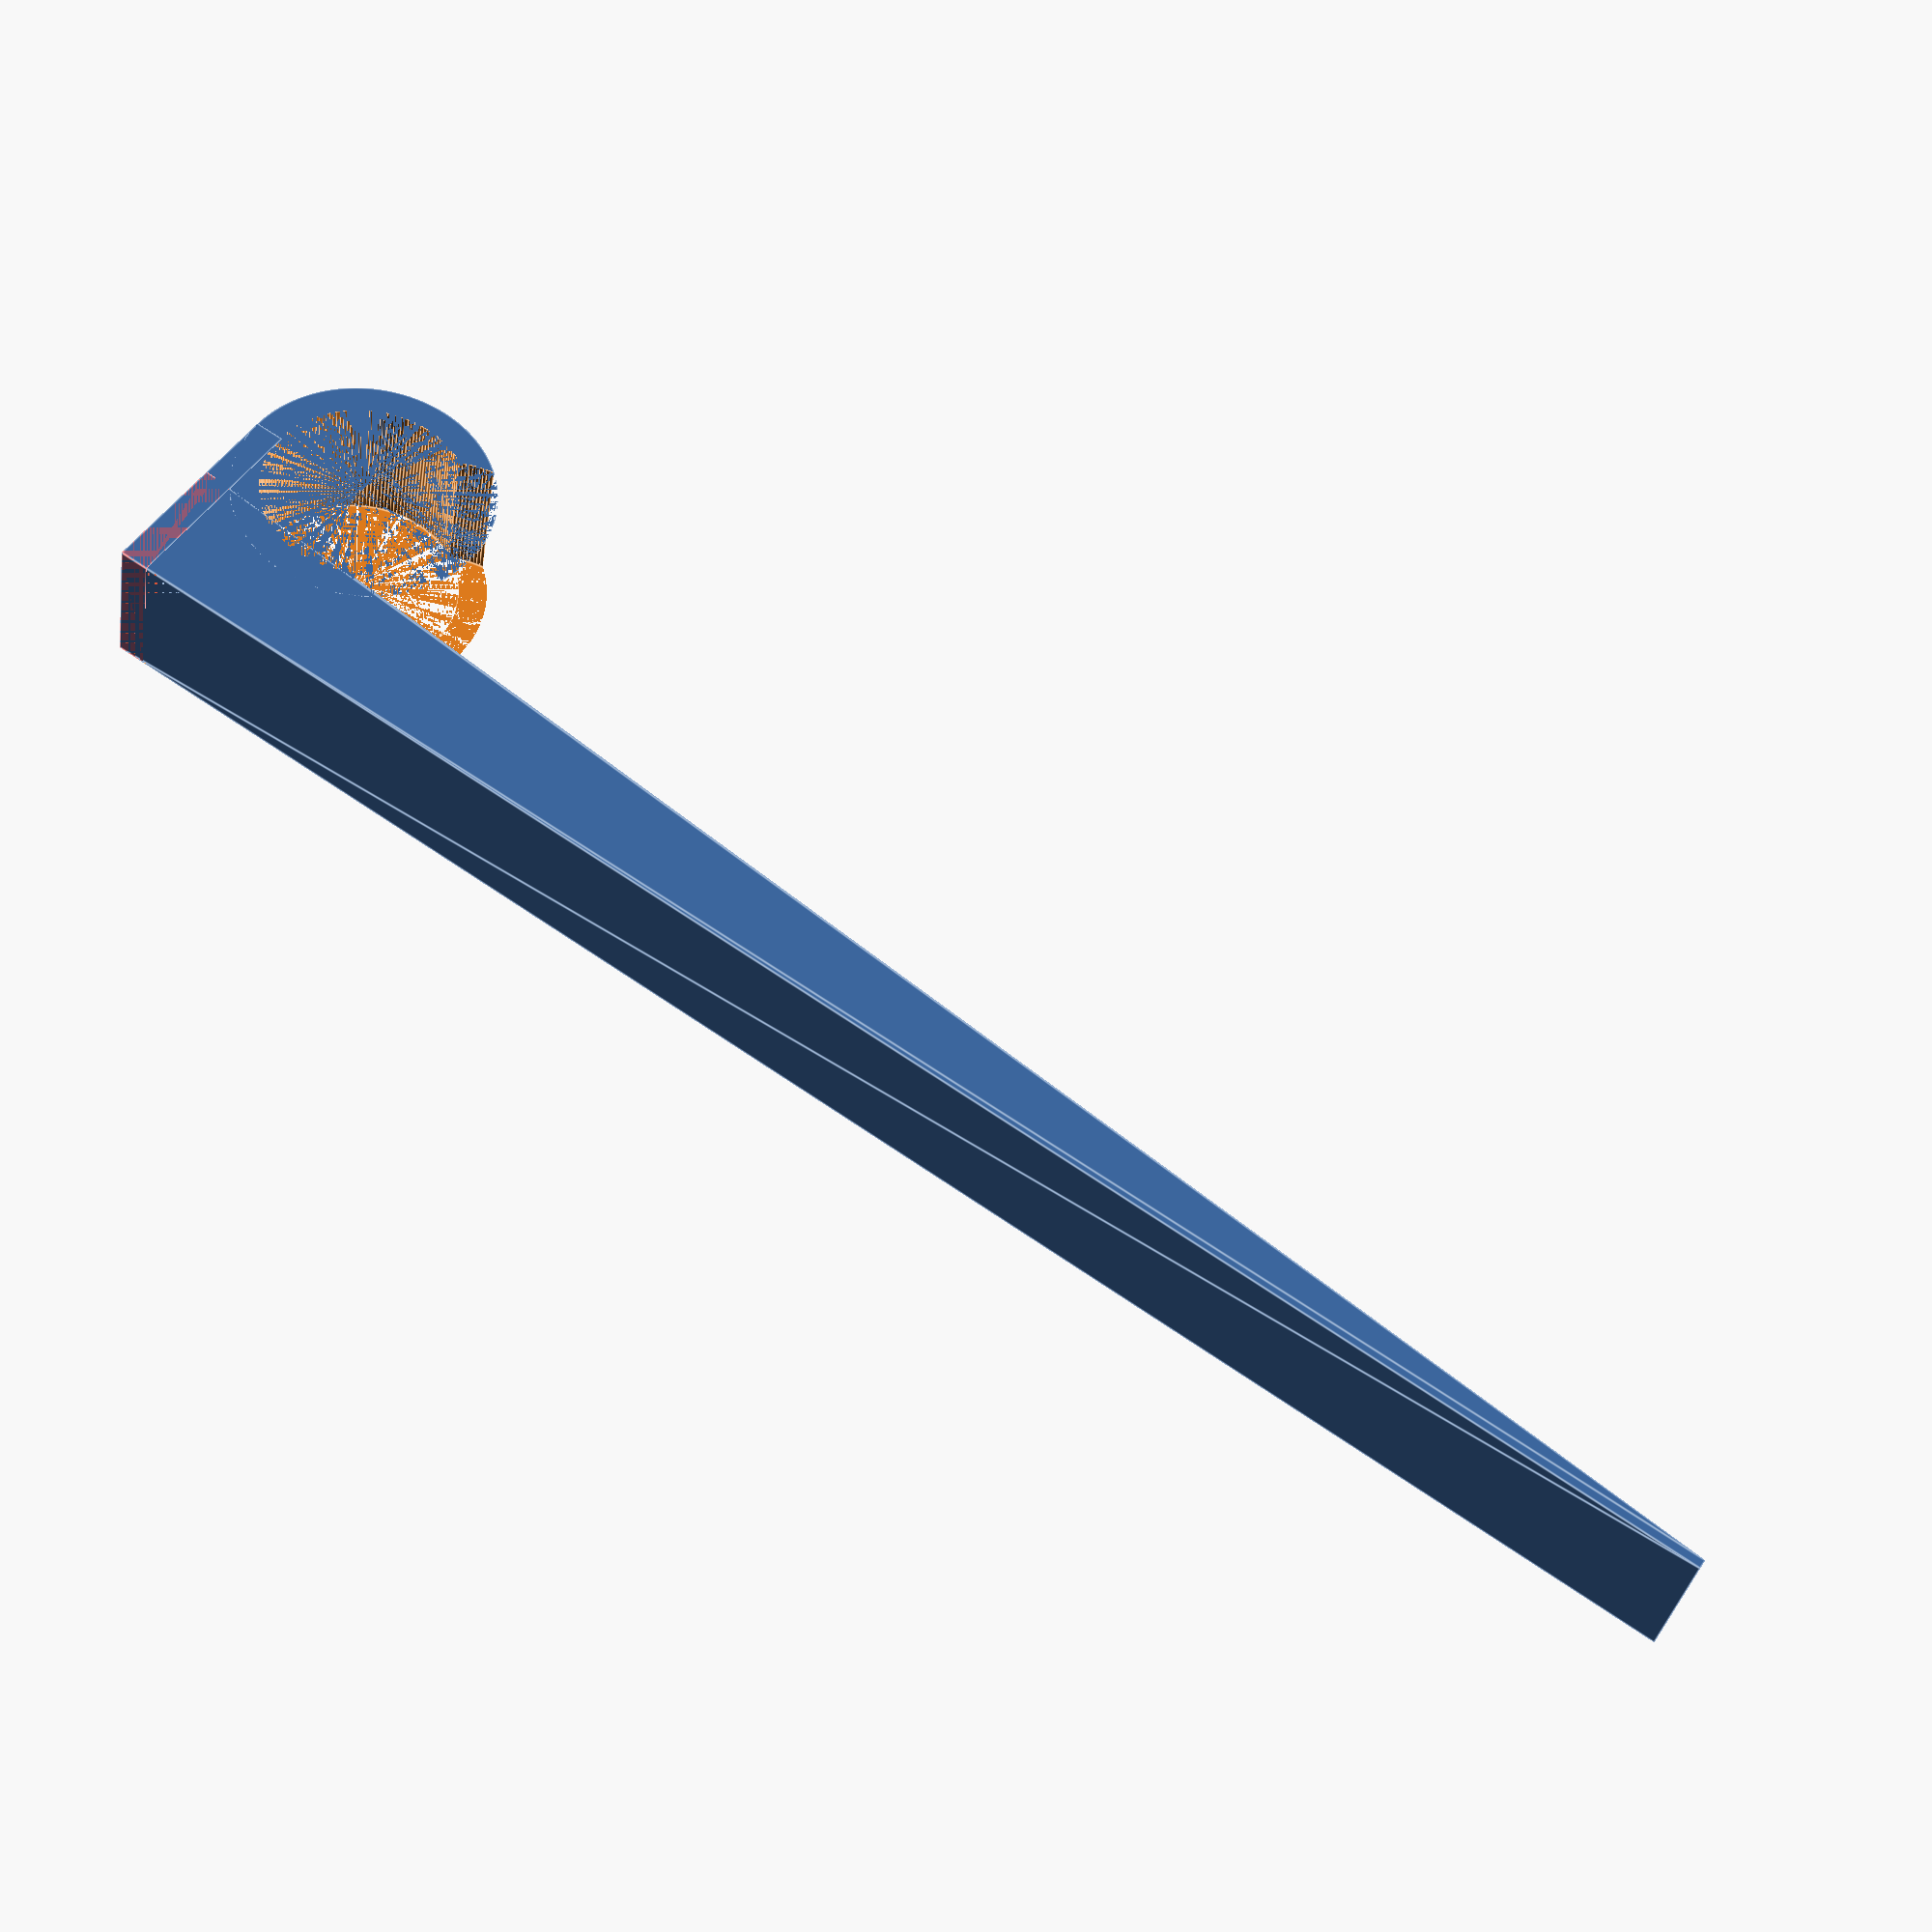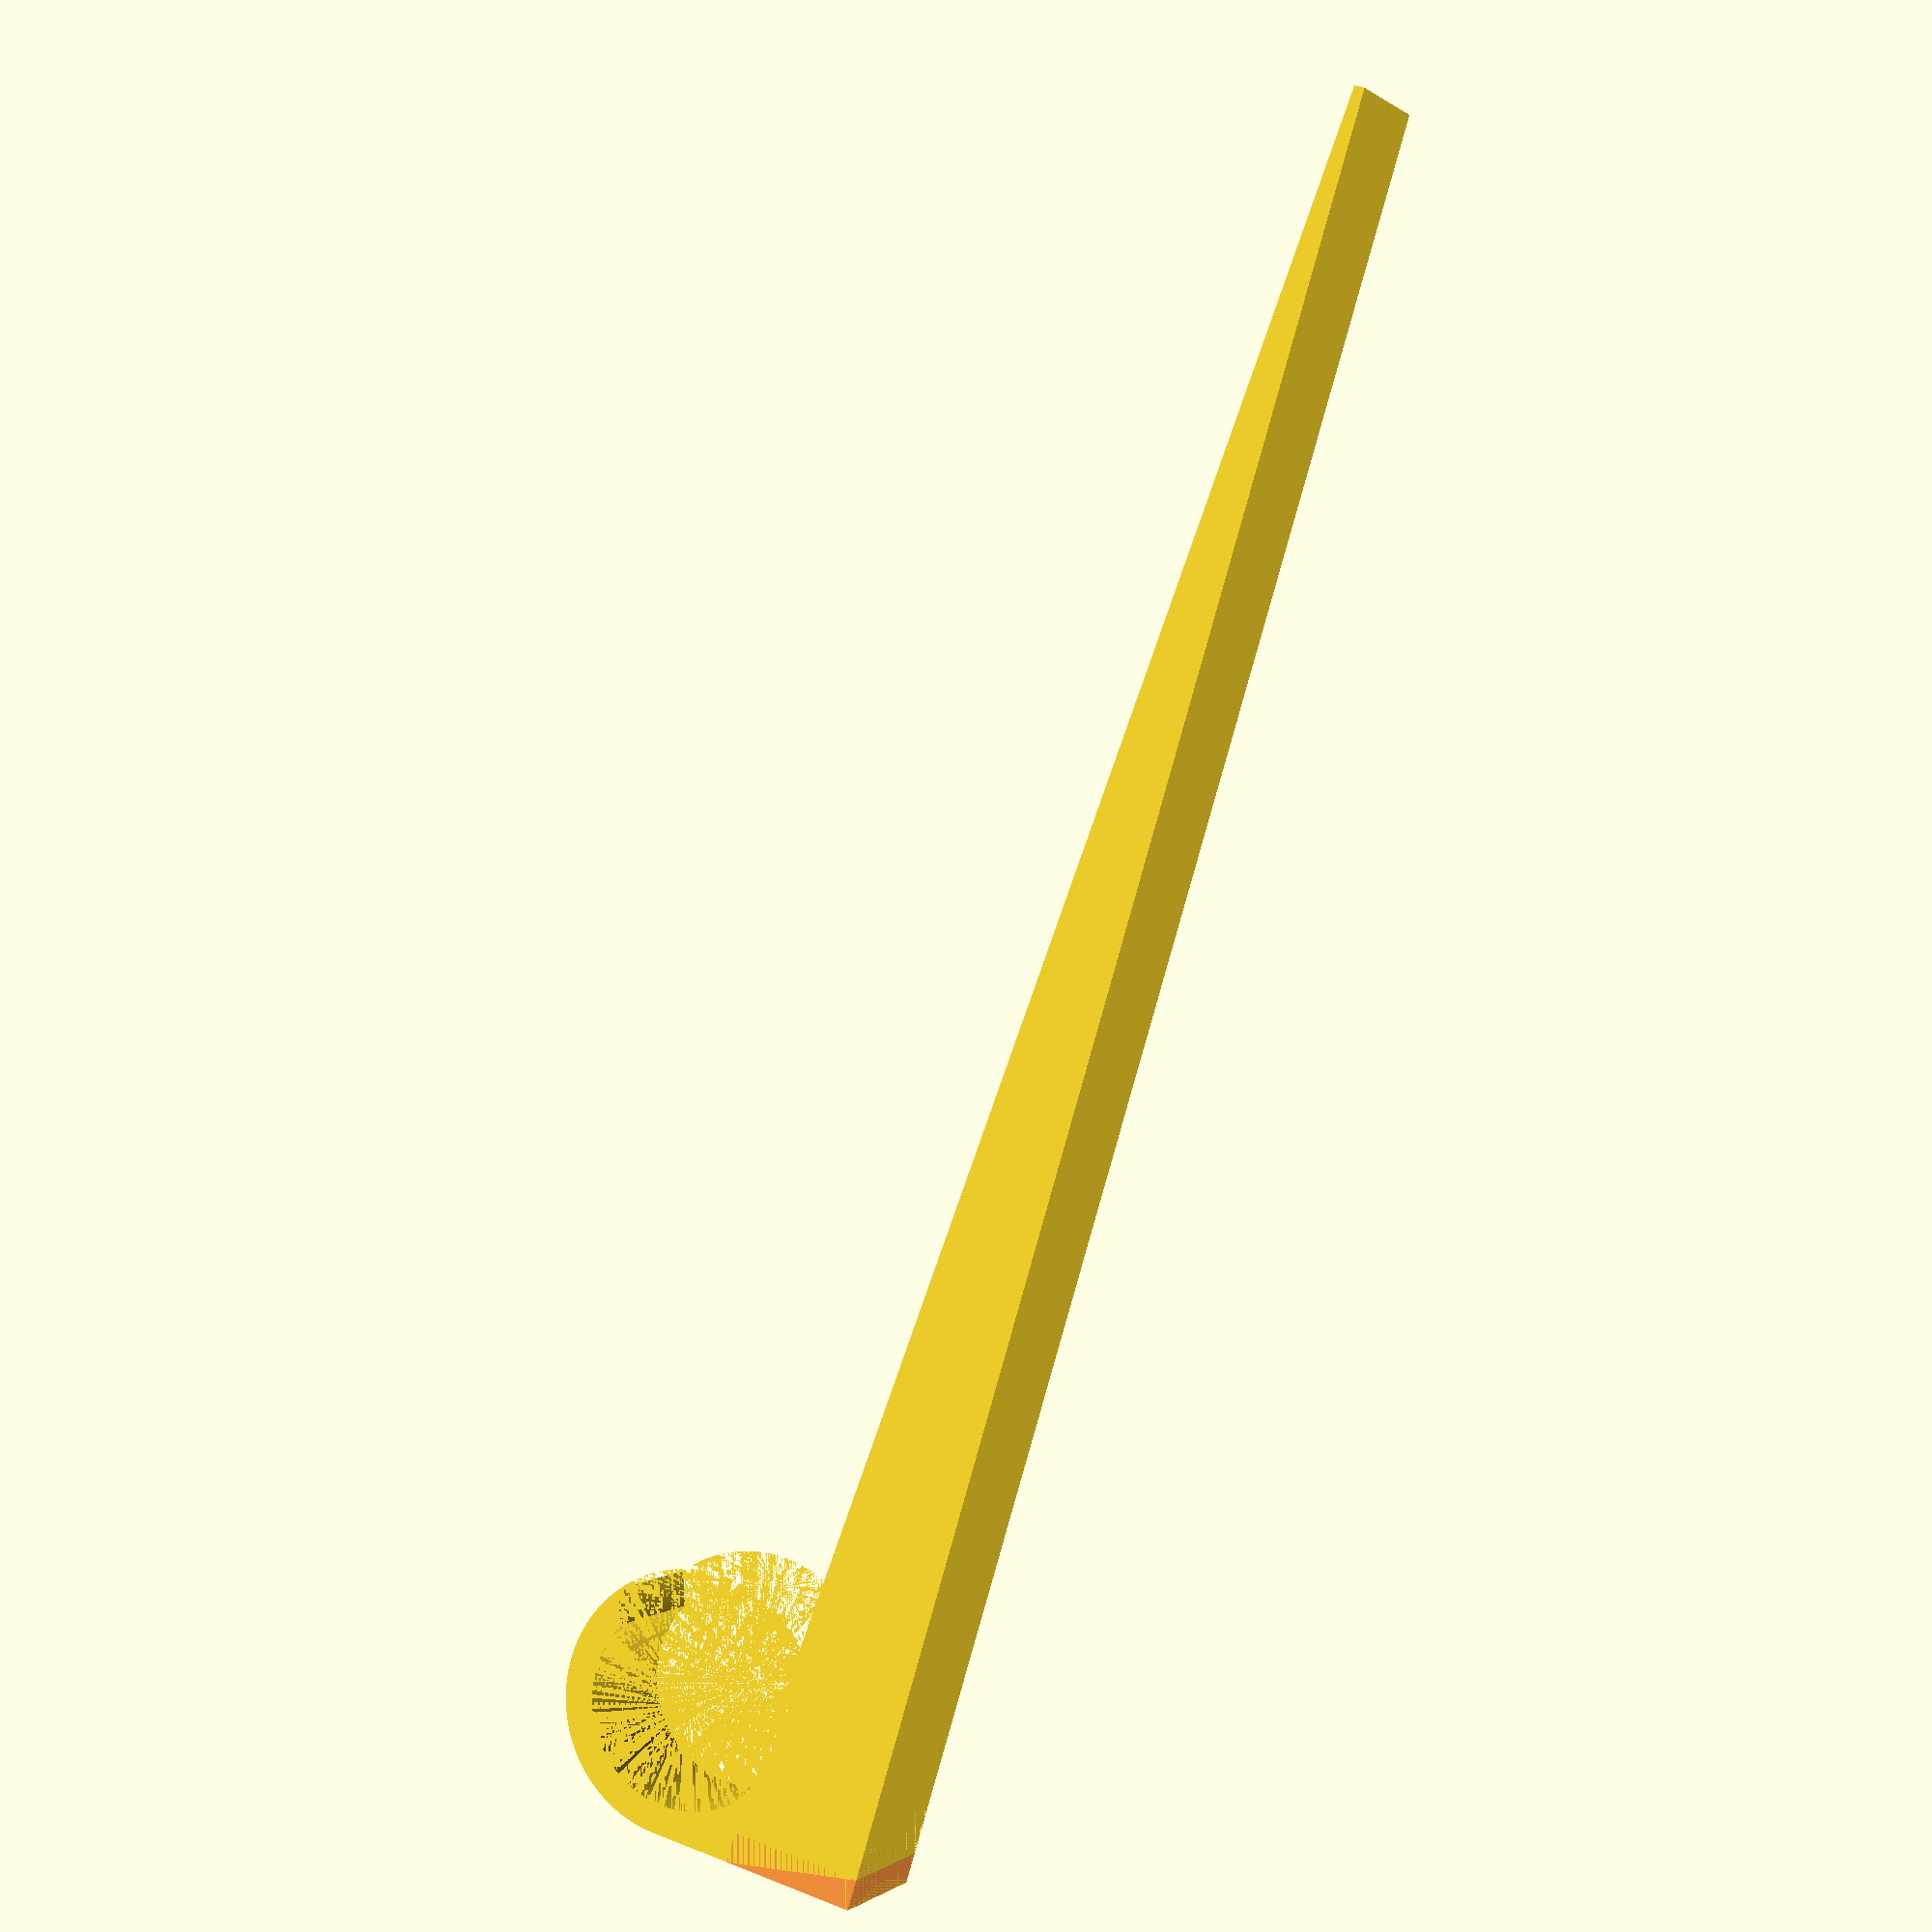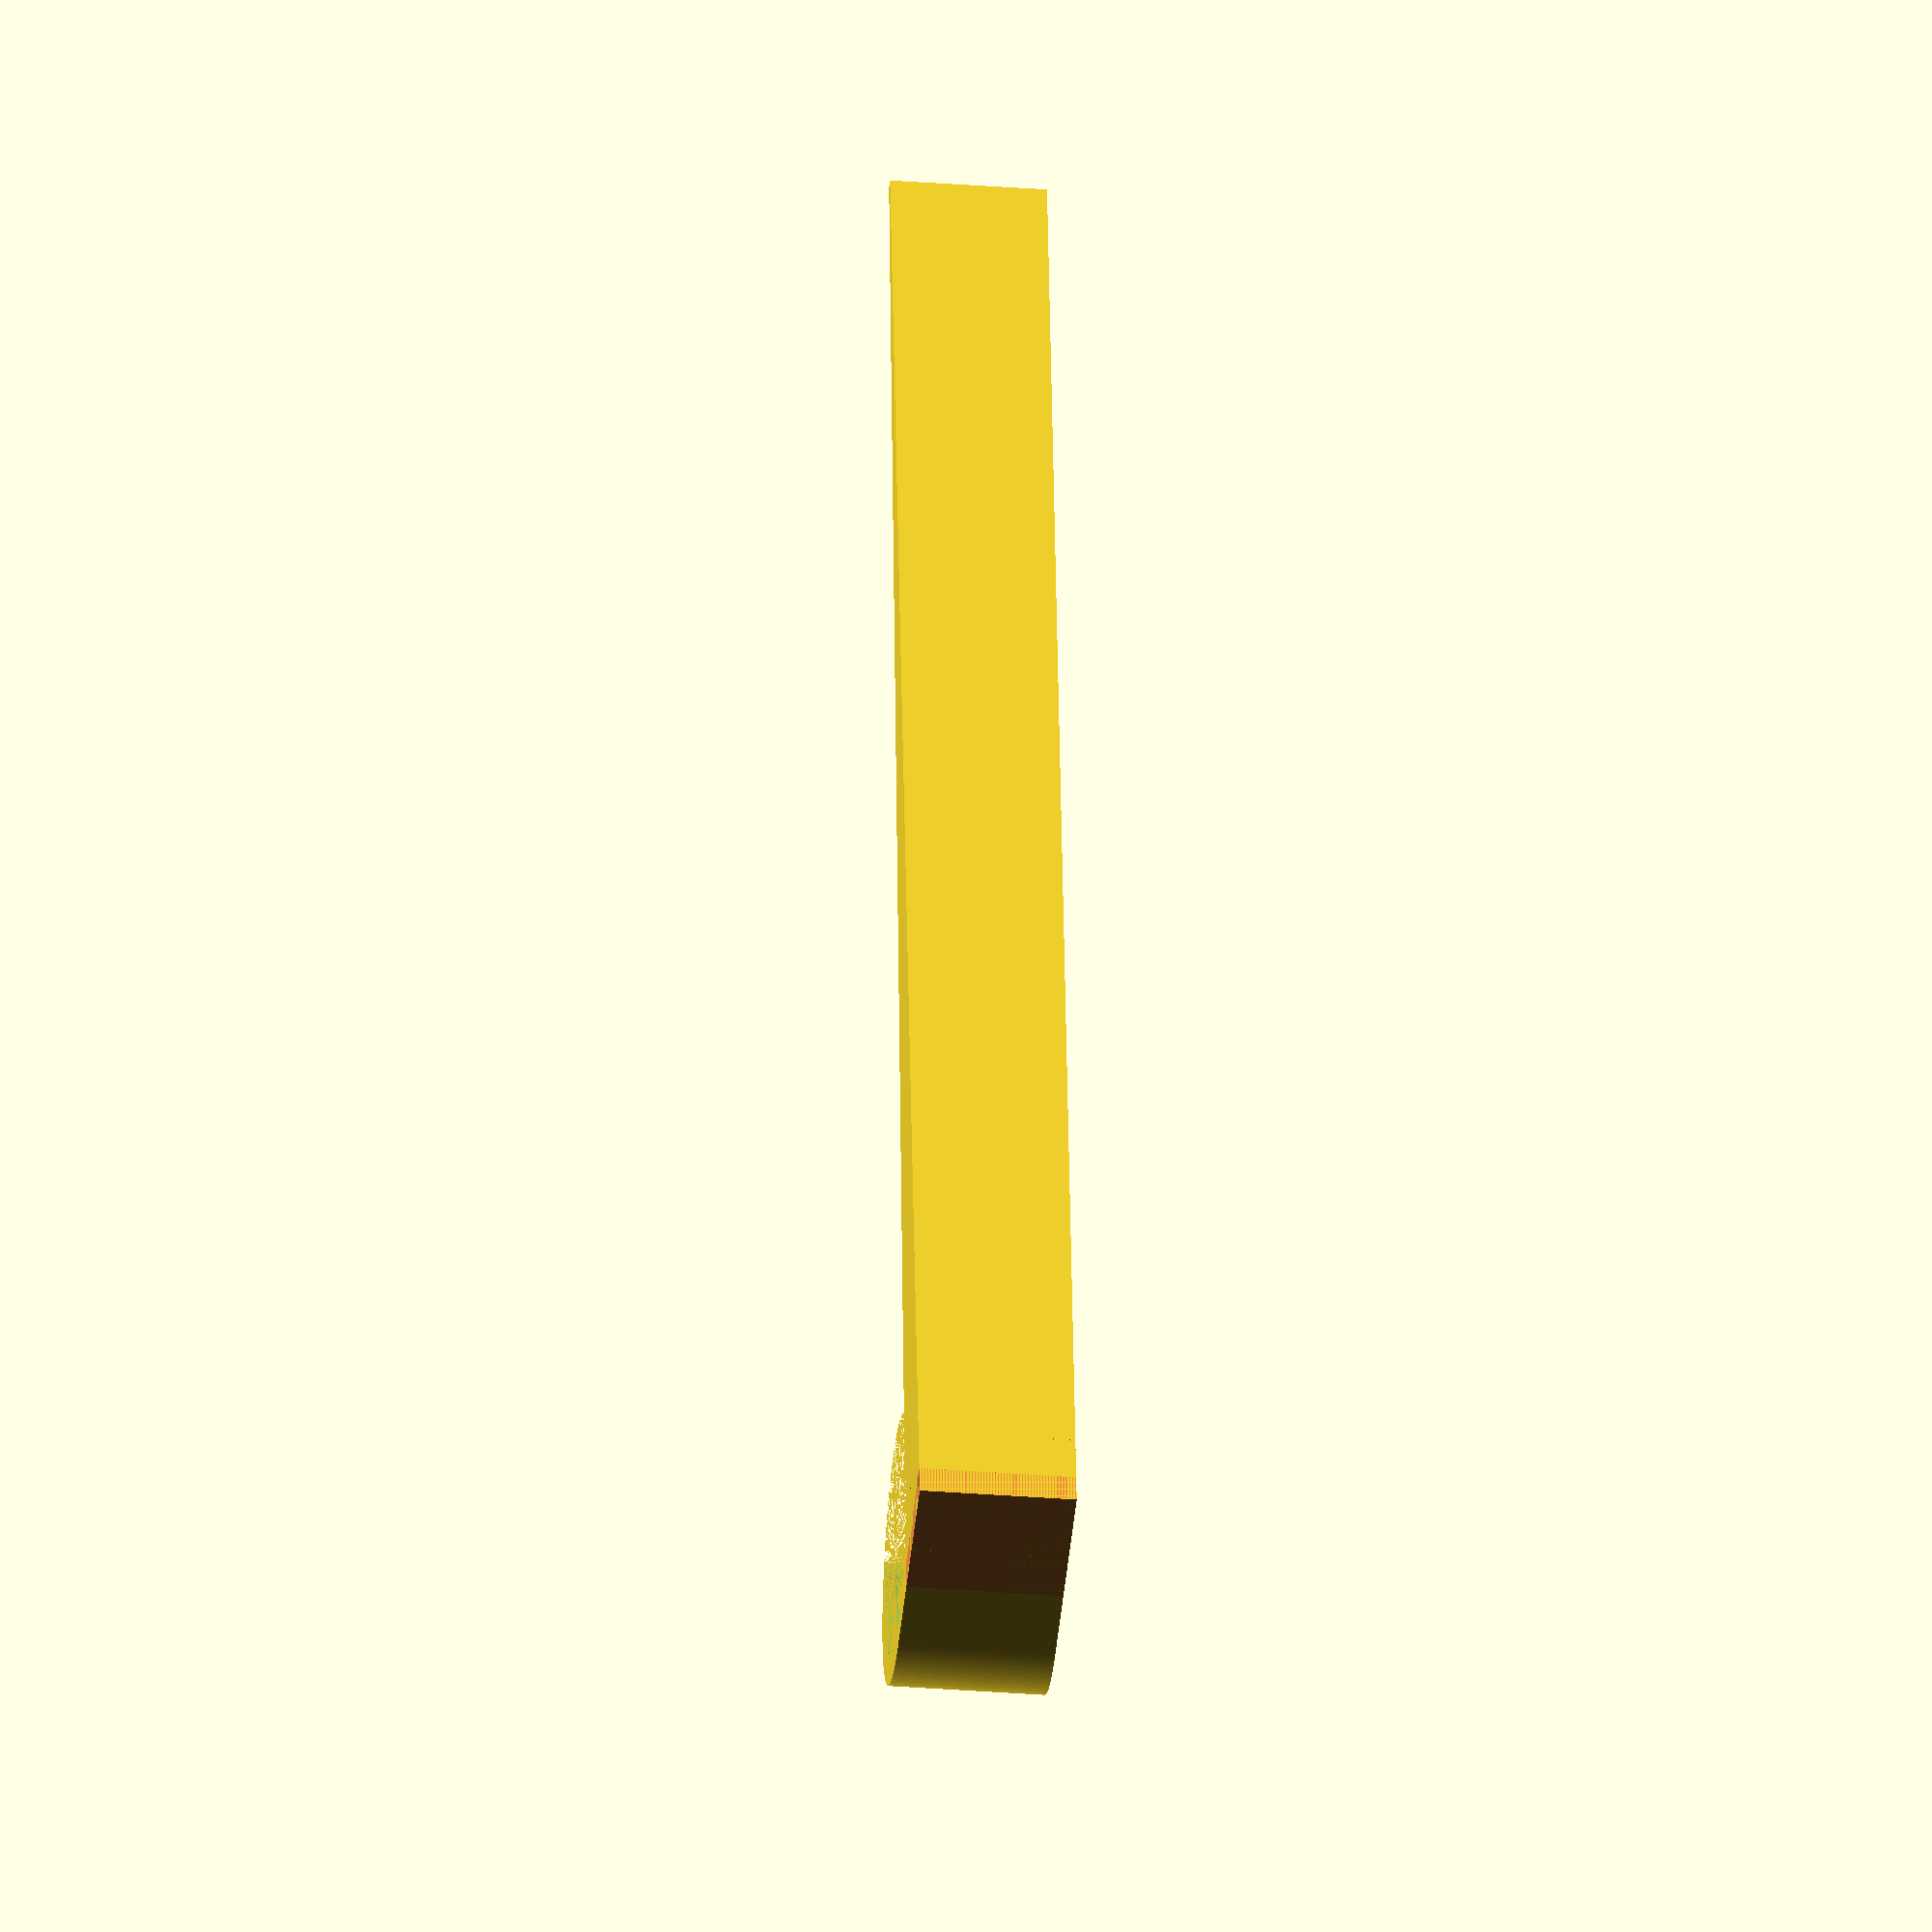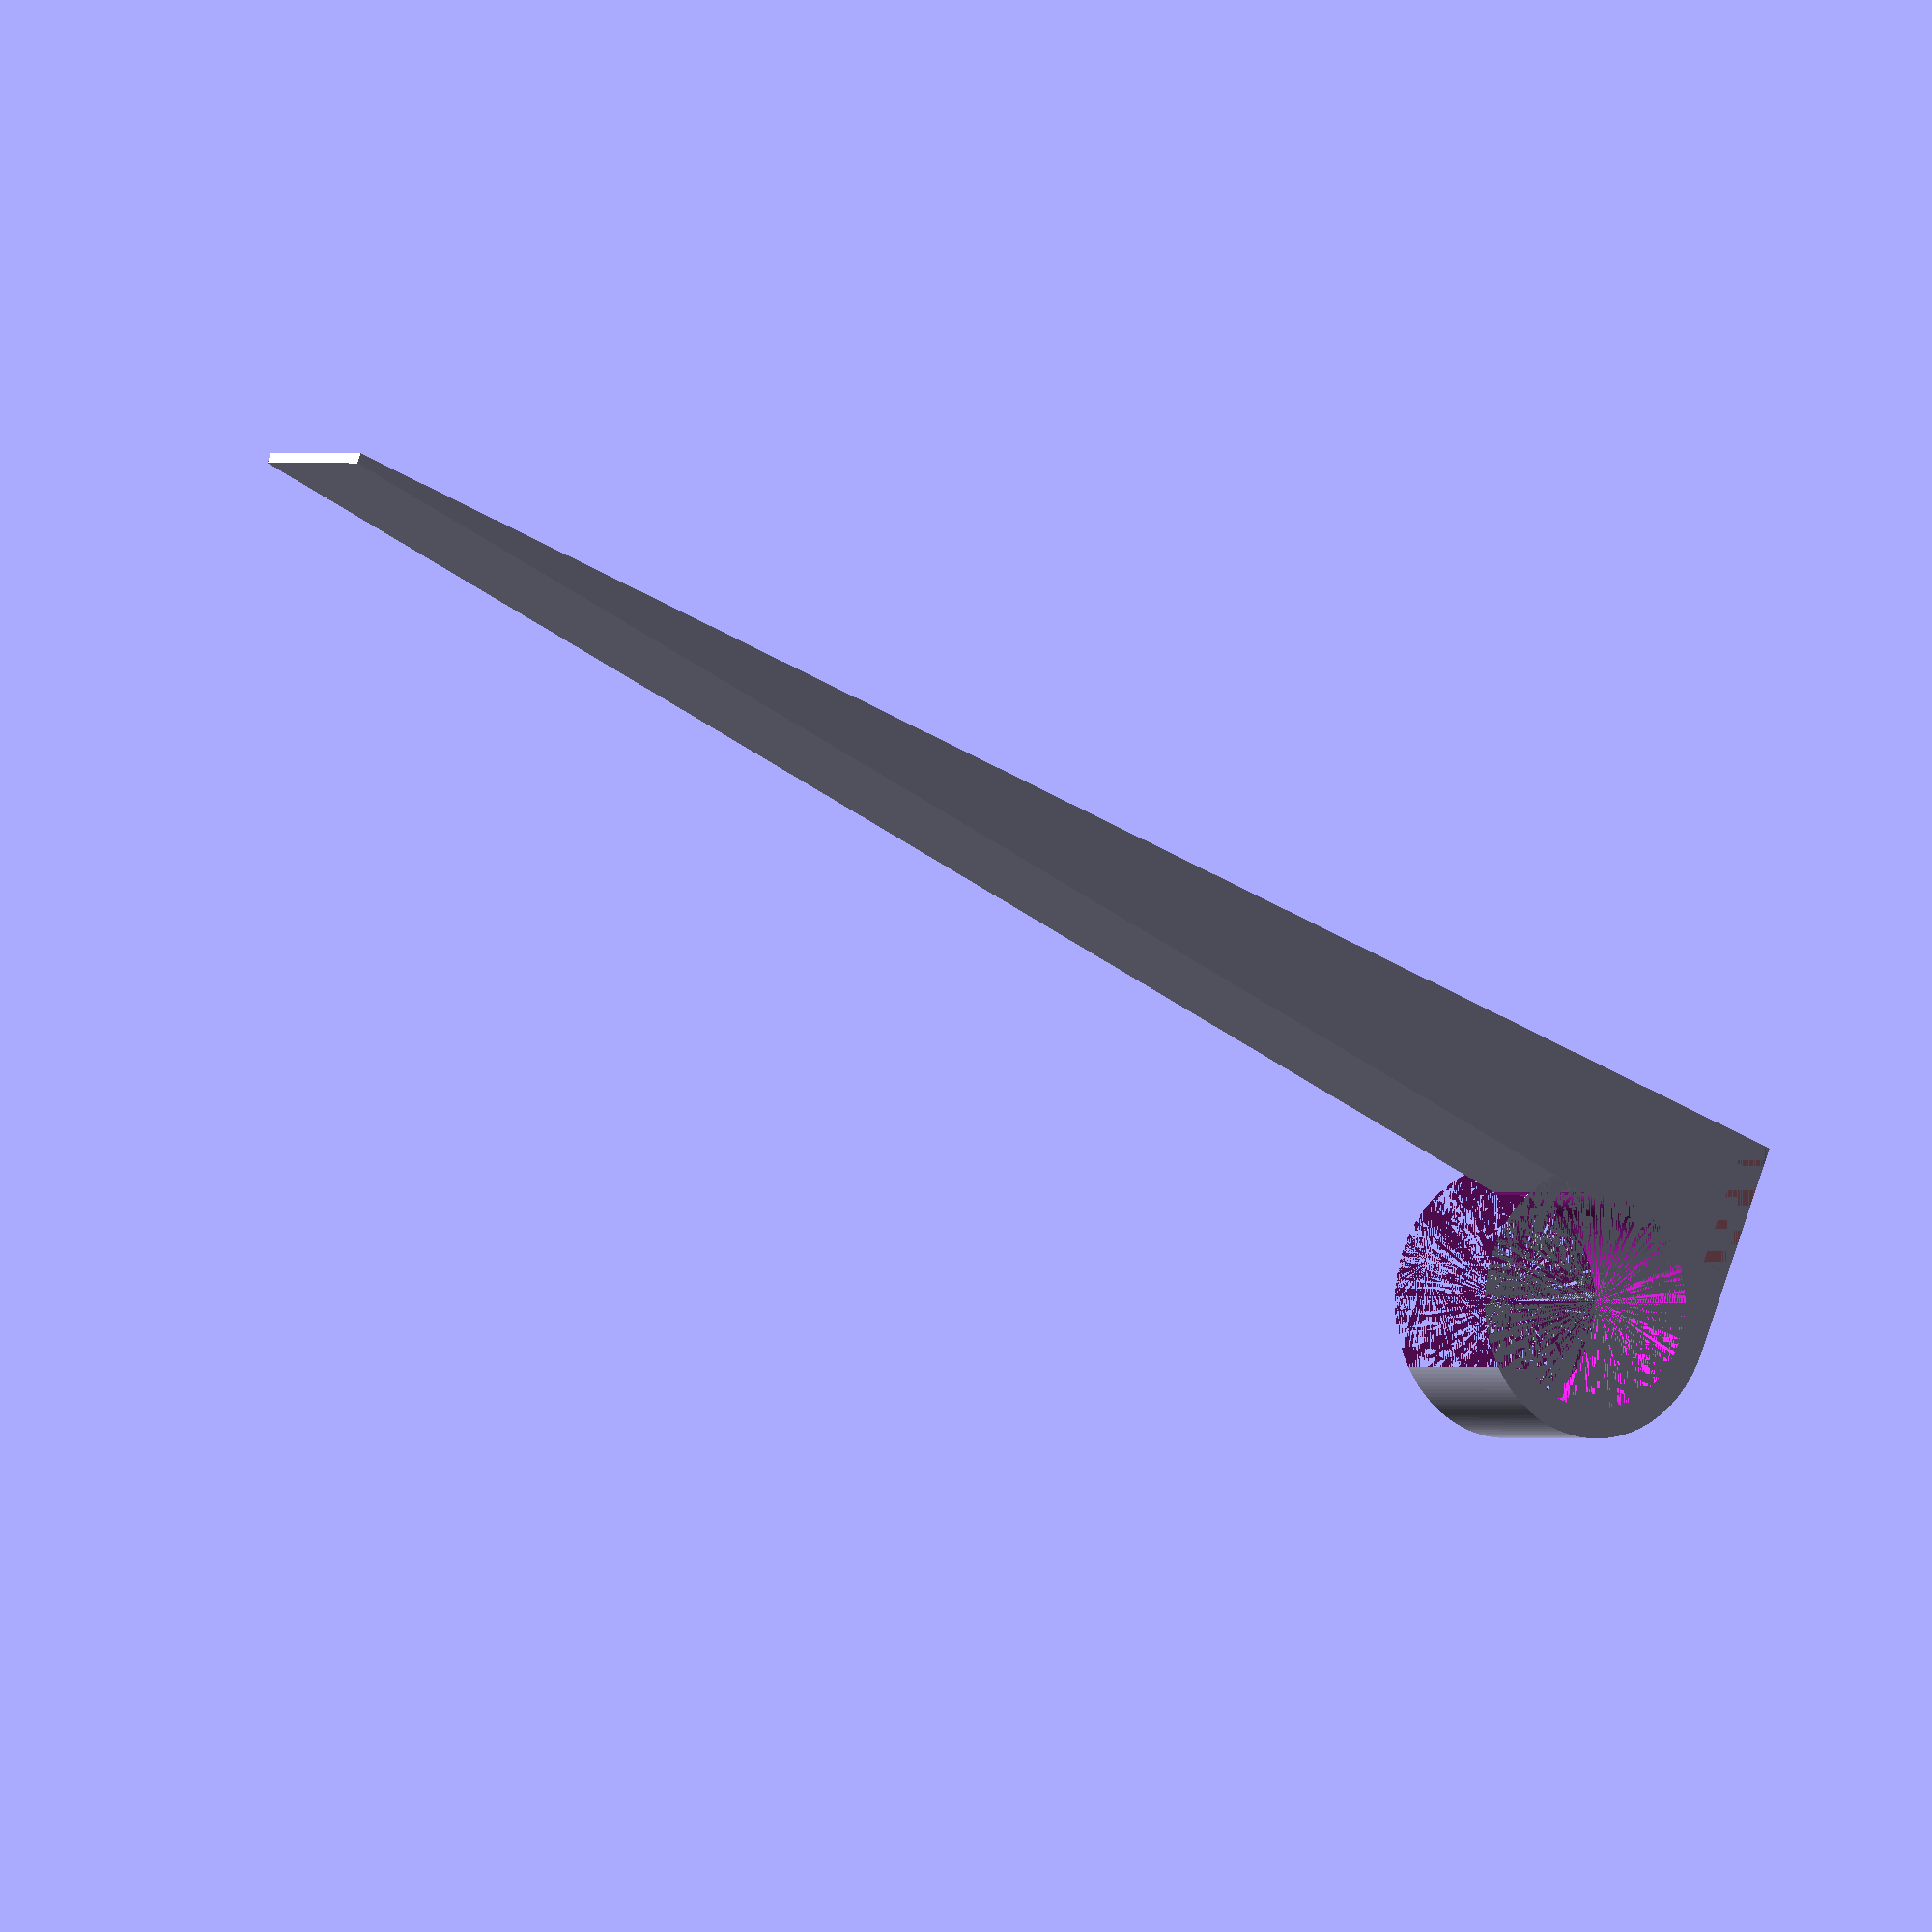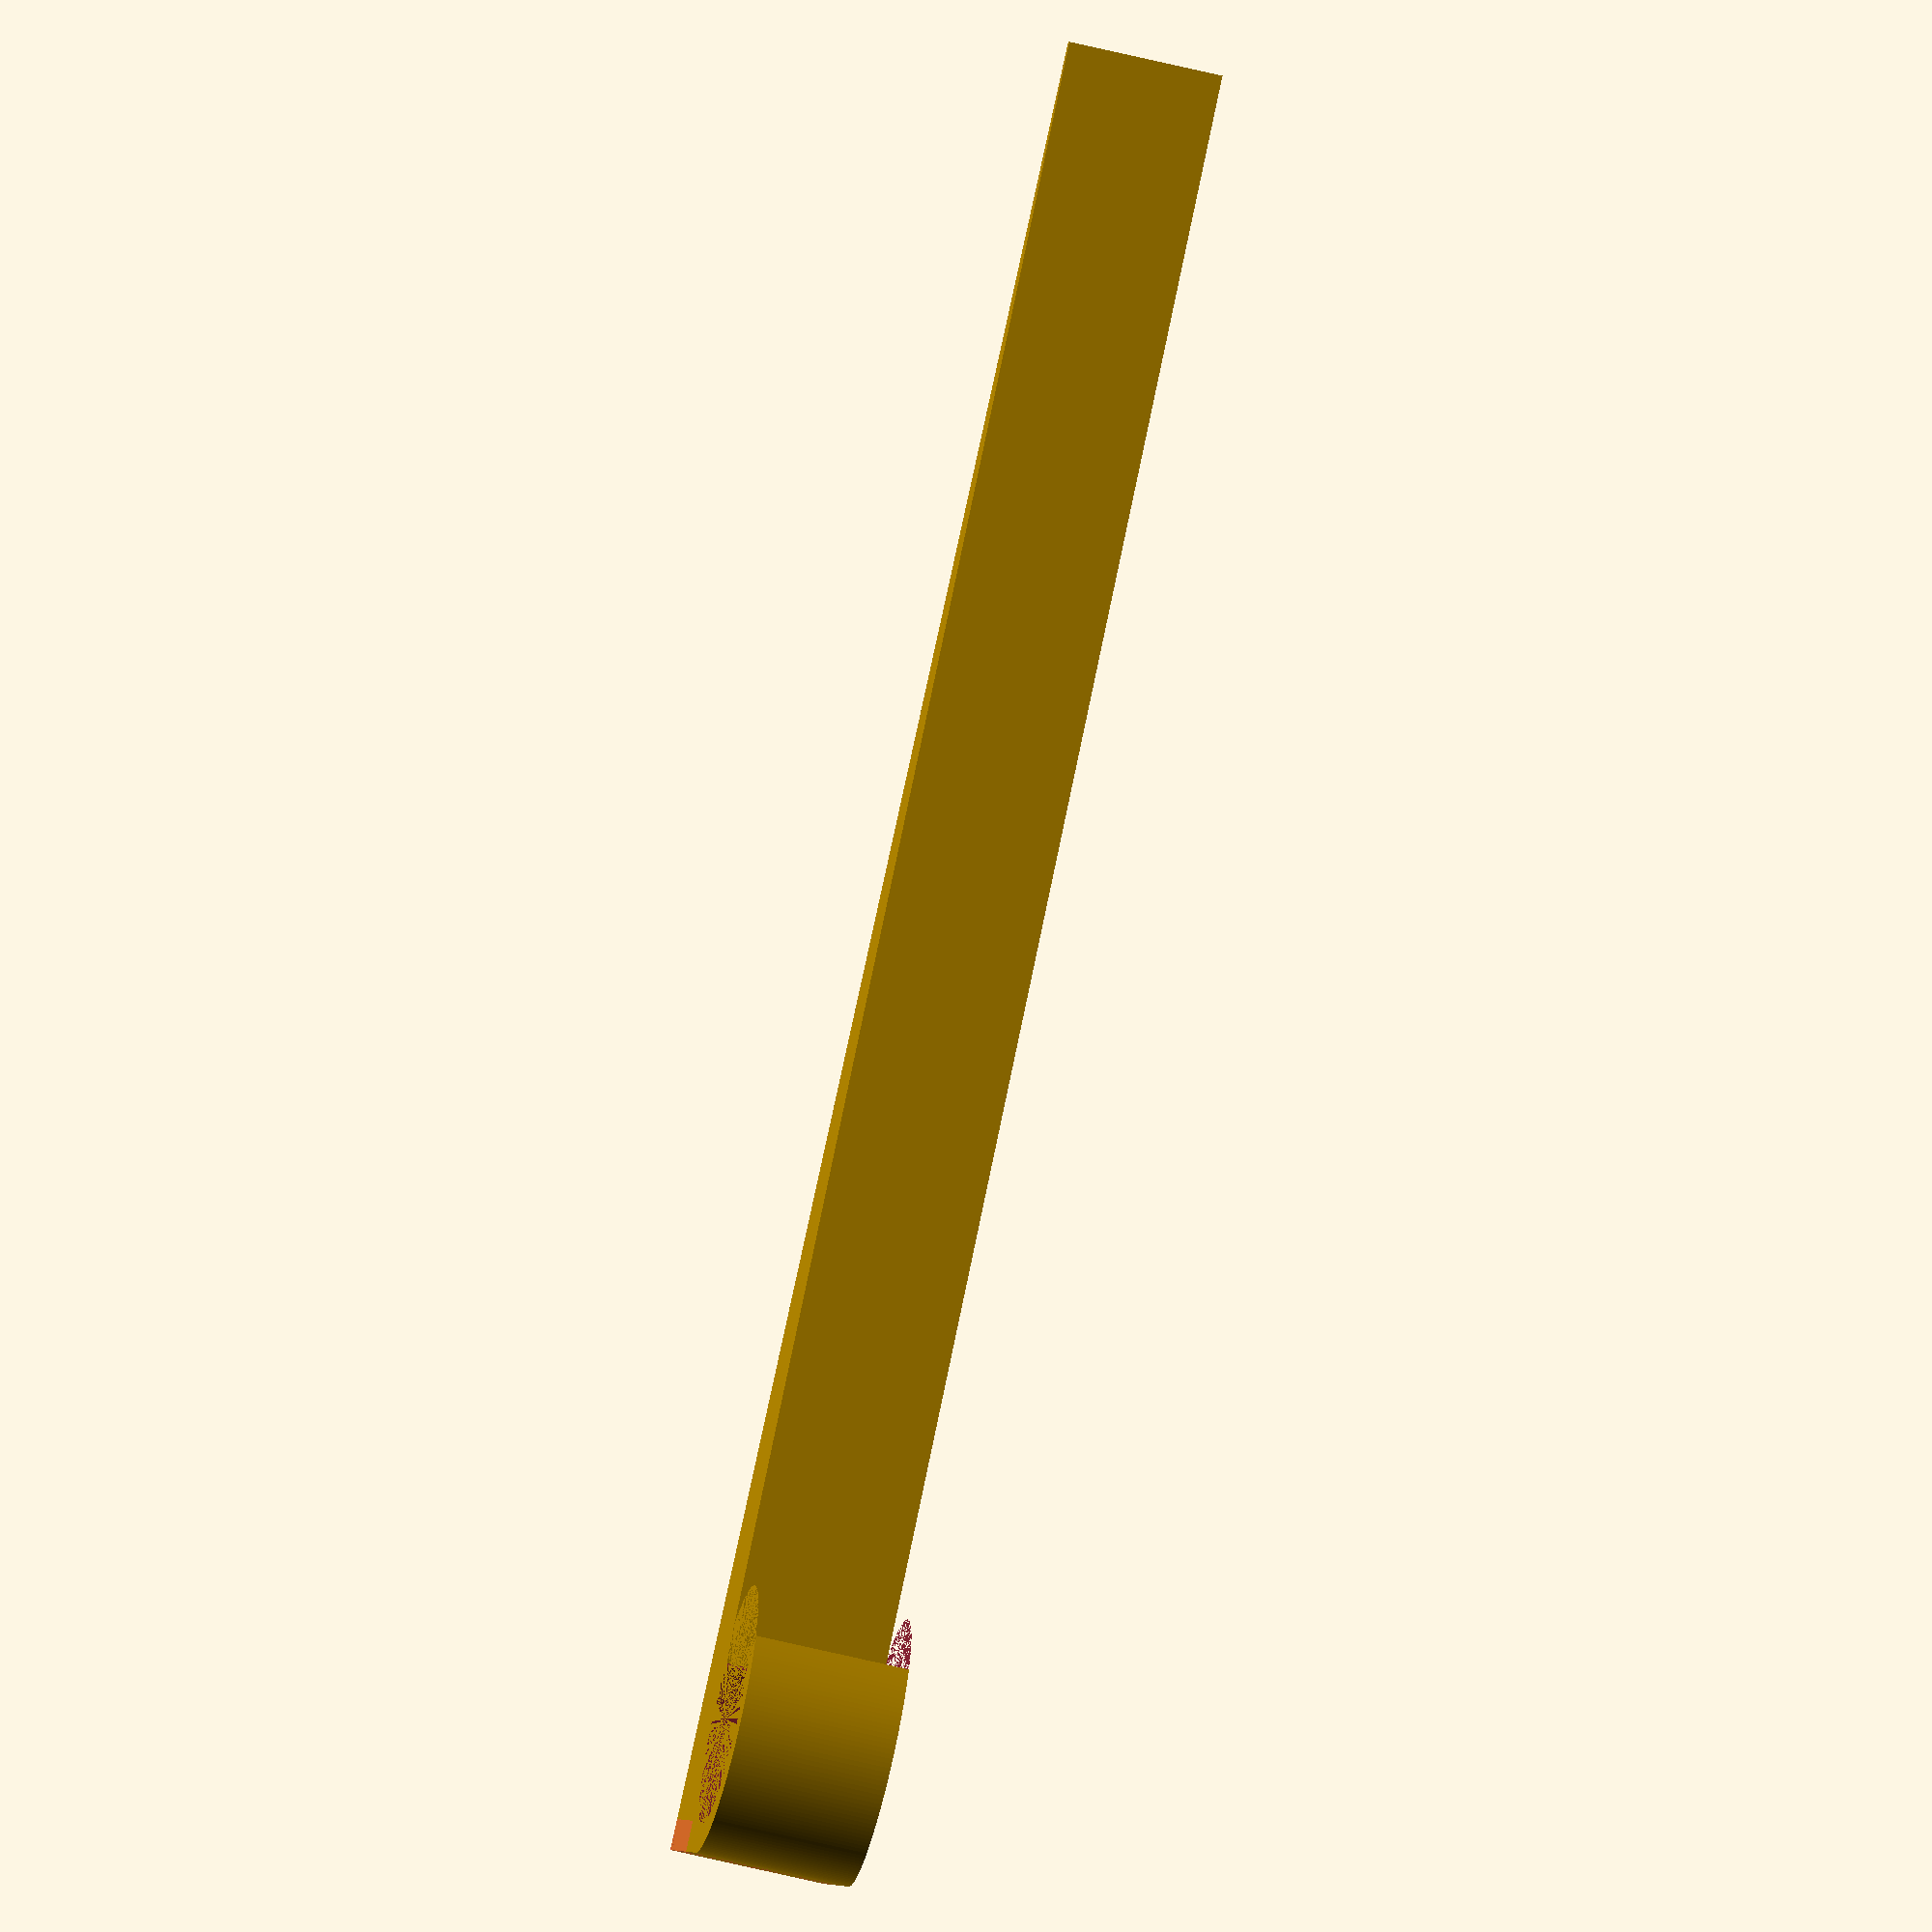
<openscad>
nozzle_diameter = 0.4;

hose_diameter = 20;
clamp_wall_thickness = 3;
clamp_thickness = 15;
spike_length = 175;
spike_width = 8;

$fn = 180;

difference() {
    union() {
        translate([hose_diameter / 2 + clamp_wall_thickness, spike_width + hose_diameter / 2 + clamp_wall_thickness, 0]) {
                difference() {
                    cylinder(d = hose_diameter + (clamp_wall_thickness * 2), h = clamp_thickness);
                    translate([hose_diameter / 2, 0, 0])
                        cylinder(d = hose_diameter + nozzle_diameter, h = clamp_thickness);
                }
        }
        hull() {
#            cube([clamp_wall_thickness, clamp_wall_thickness + (hose_diameter / 2), clamp_thickness]);
            translate([spike_length, 0, 0]) cube([1, 1, clamp_thickness]);
        }
        cube([clamp_wall_thickness, clamp_wall_thickness + spike_width + (hose_diameter / 2), clamp_thickness]);
    }
    translate([hose_diameter / 2 + clamp_wall_thickness, spike_width + hose_diameter / 2 + clamp_wall_thickness, 0]) {
        cylinder(d = hose_diameter + nozzle_diameter, h = clamp_thickness);
    }
    
    intersection() {
        difference() {
            cube([hose_diameter + (clamp_wall_thickness * 2), hose_diameter + (clamp_wall_thickness * 2), clamp_thickness]);
            translate([hose_diameter / 2, hose_diameter / 2, 0]) 
                cylinder(d = hose_diameter + nozzle_diameter, h = clamp_thickness);
        }
        cube([spike_width, spike_width, clamp_thickness]);
    }
    
    
}
</openscad>
<views>
elev=213.9 azim=213.2 roll=188.9 proj=p view=edges
elev=180.0 azim=106.7 roll=159.1 proj=p view=wireframe
elev=215.7 azim=80.7 roll=95.7 proj=o view=wireframe
elev=359.9 azim=202.1 roll=325.2 proj=o view=wireframe
elev=241.9 azim=28.1 roll=284.1 proj=o view=solid
</views>
